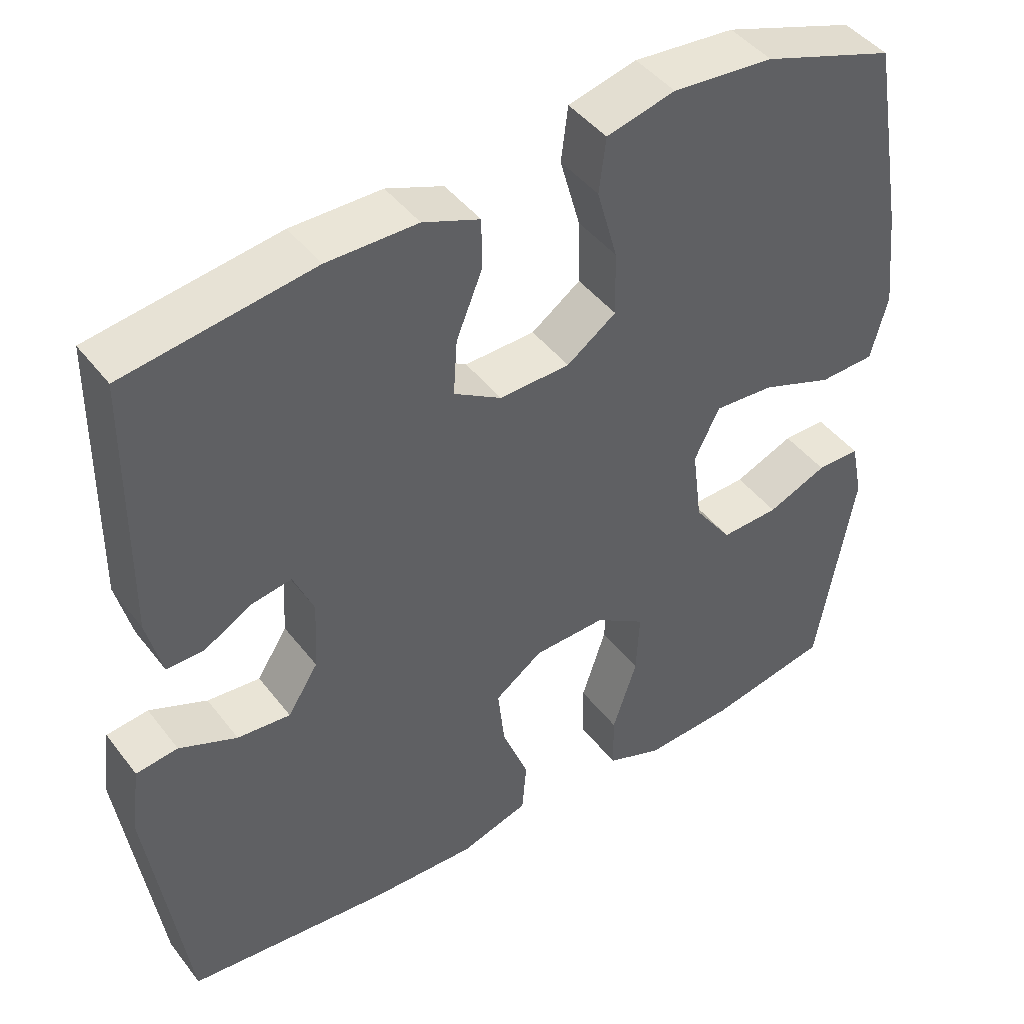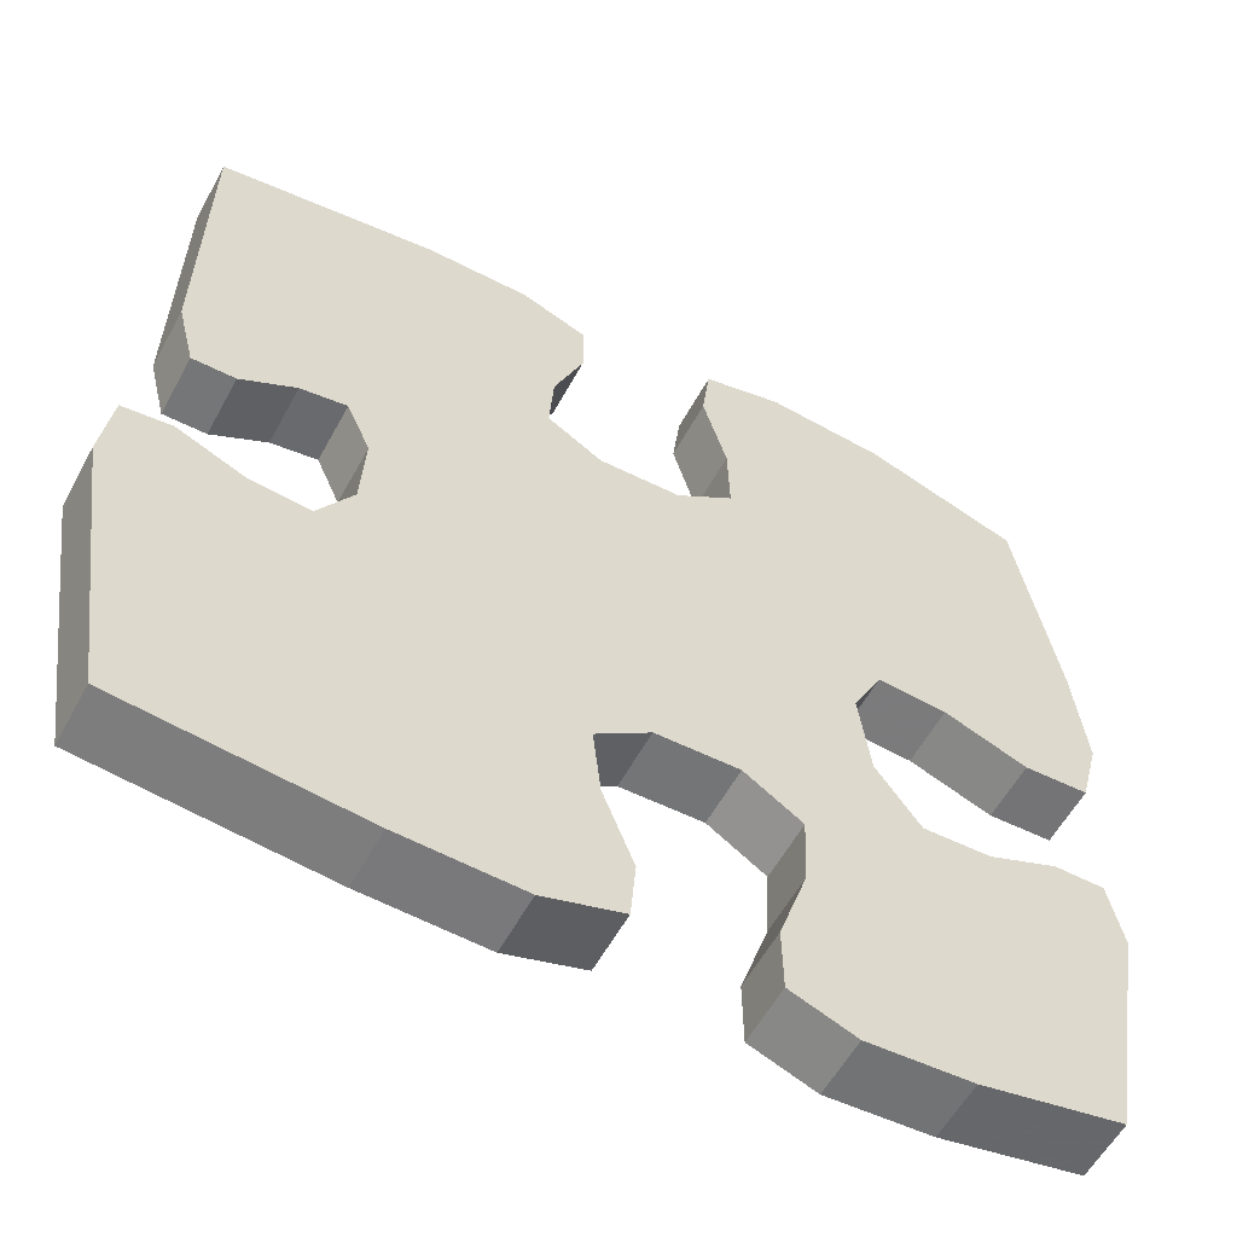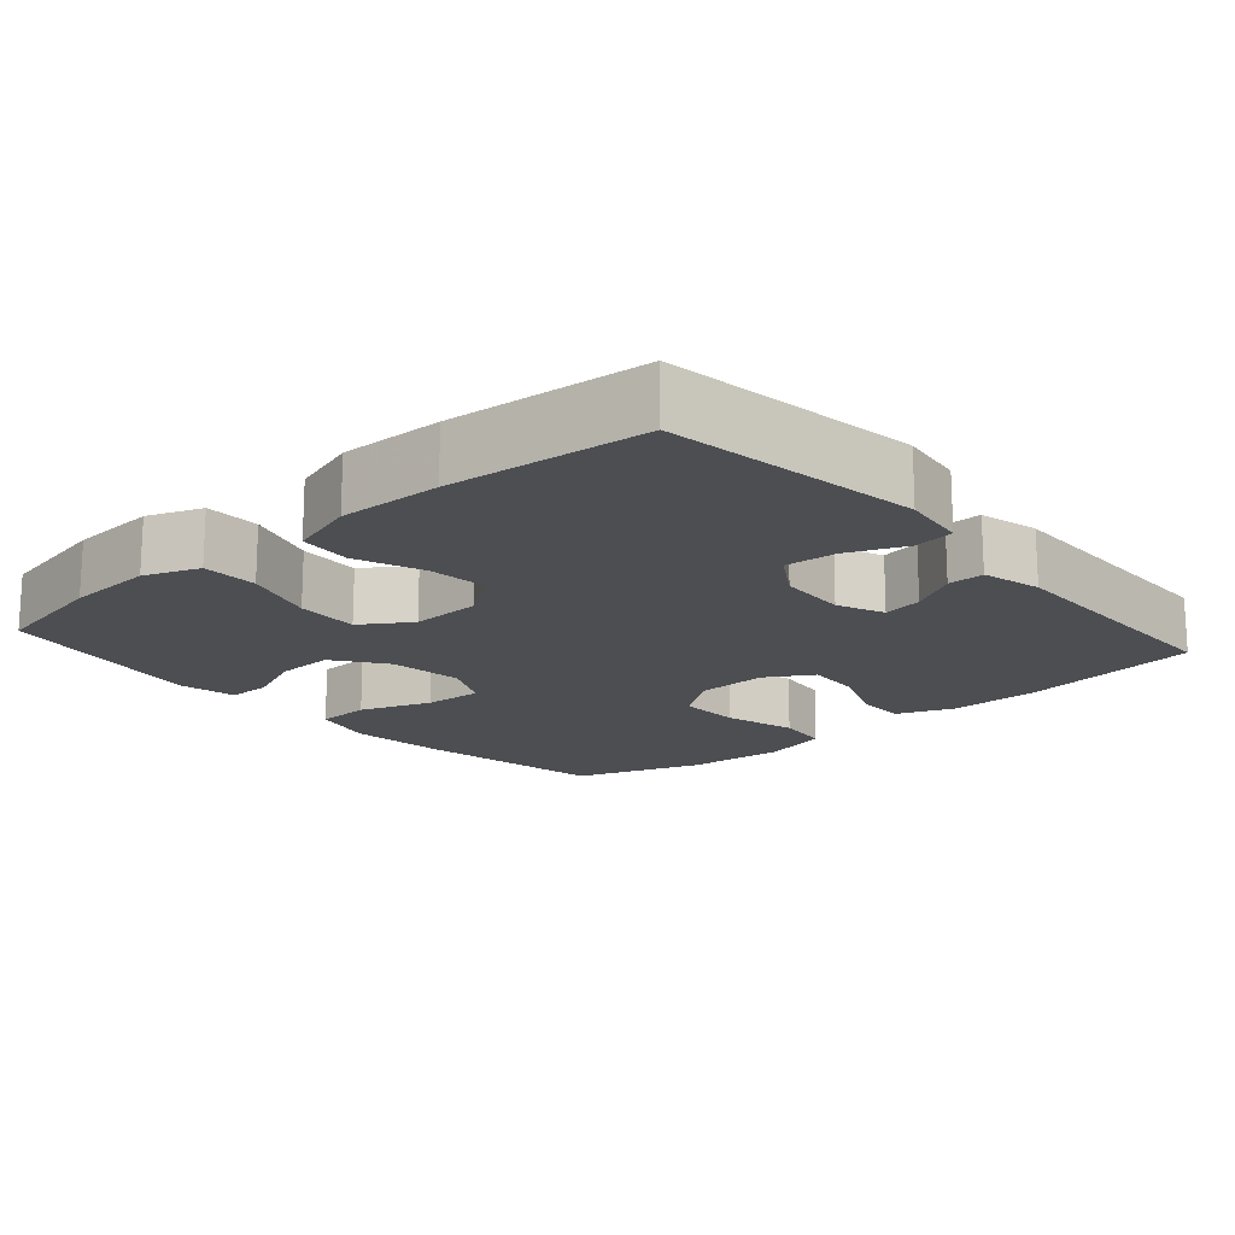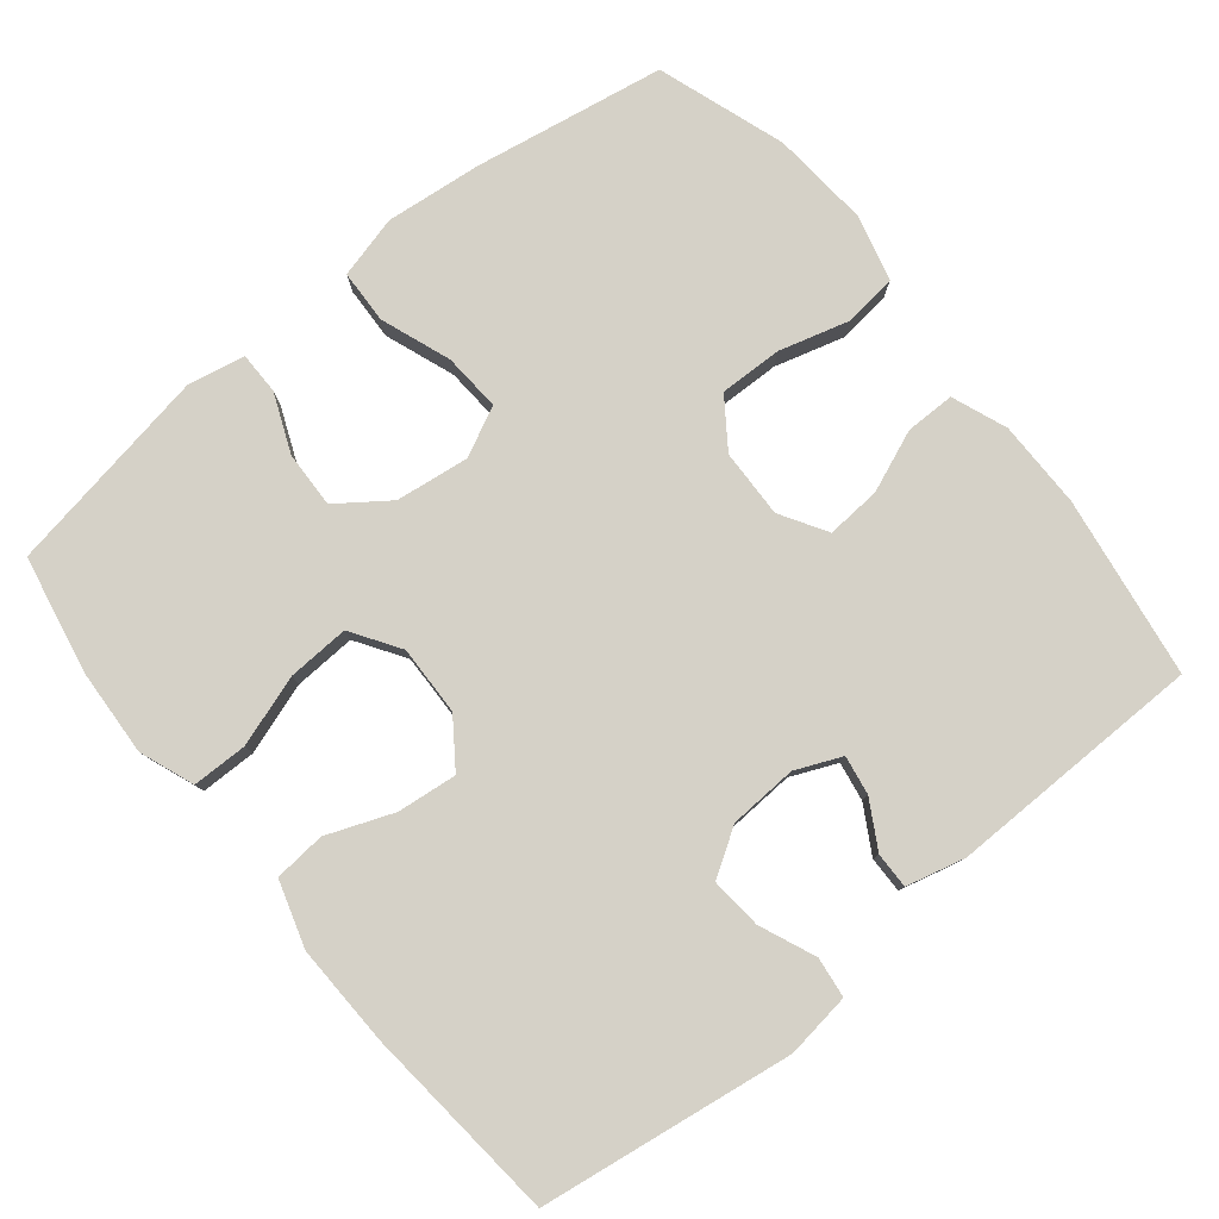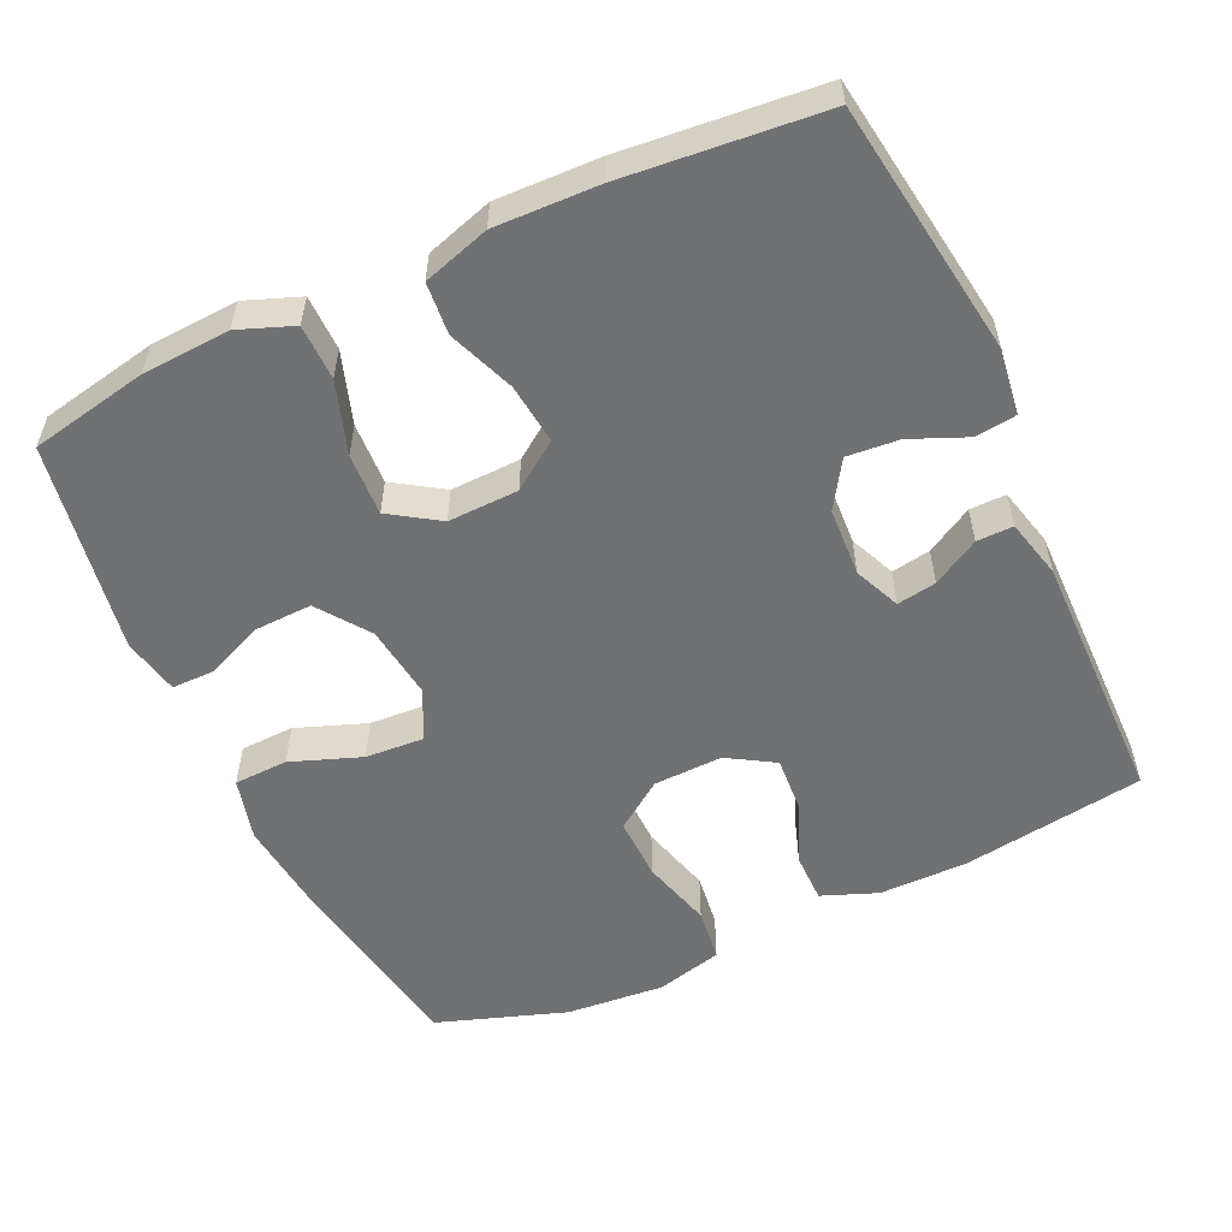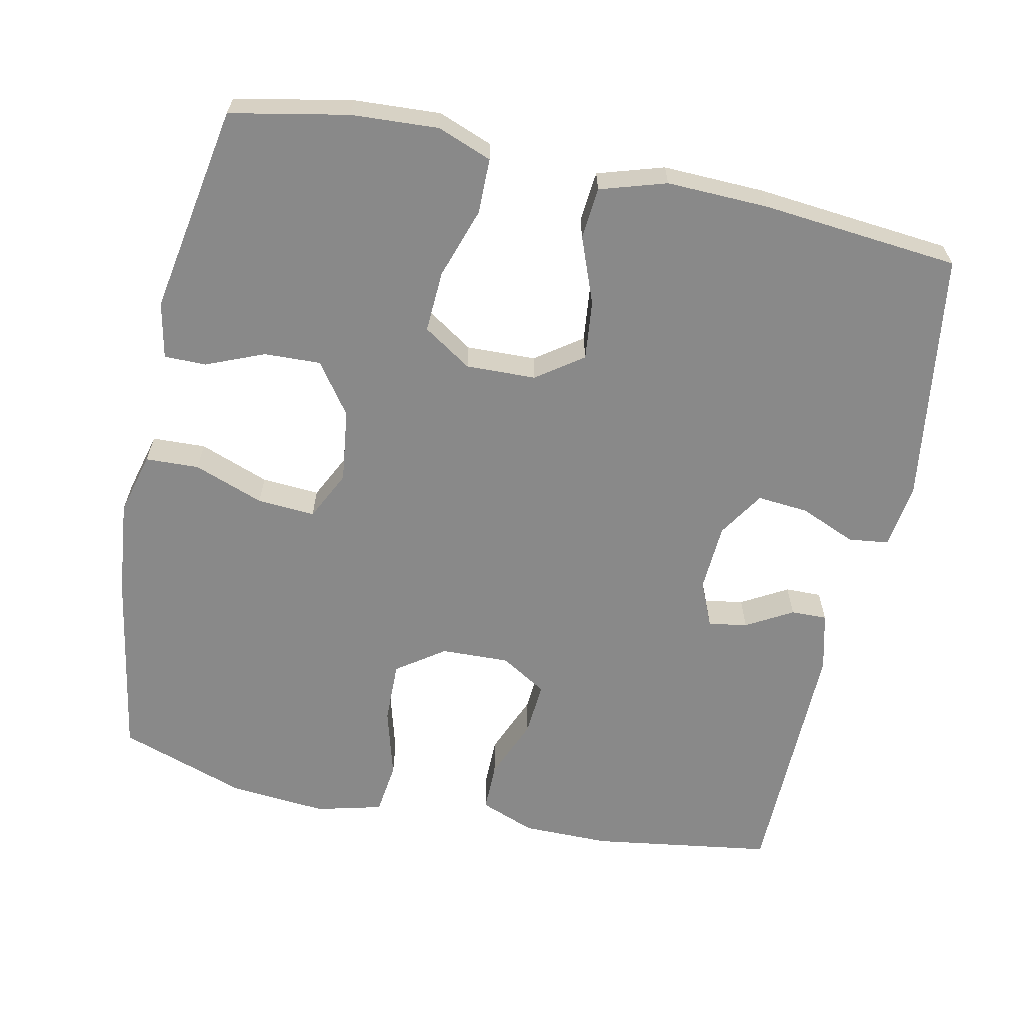
<metadata>
{"format":"obj","ext":"obj","renderer":"f3d","projection":"perspective","resolution":1024,"background":"white","views":[{"elev":44.3,"azim":-34.8,"up":"+Z"},{"elev":-57.2,"azim":-28.3,"up":"+Z"},{"elev":-16.9,"azim":-138.8,"up":"+Y"},{"elev":79.7,"azim":-129.1,"up":"+Y"},{"elev":-55.2,"azim":-155.2,"up":"+Y"},{"elev":-63.1,"azim":167.9,"up":"+Y"}]}
</metadata>
<code>
v -0.5 0.07 0.5
v -0.253 0.07 0.537
v -0.134 0.07 0.537
v -0.059 0.07 0.508
v -0.059 0.07 0.441
v -0.093 0.07 0.357
v -0.098 0.07 0.283
v -0.035 0.07 0.245
v 0.058 0.07 0.248
v 0.123 0.07 0.294
v 0.121 0.07 0.379
v 0.094 0.07 0.475
v 0.103 0.07 0.547
v 0.193 0.07 0.57
v 0.326 0.07 0.559
v 0.5 0.07 0.5
v 0.545 0.07 0.241
v 0.559 0.07 0.11
v 0.537 0.07 0.025
v 0.464 0.07 0.022
v 0.369 0.07 0.057
v 0.29 0.07 0.062
v 0.257 0.07 -0.005
v 0.27 0.07 -0.105
v 0.32 0.07 -0.174
v 0.397 0.07 -0.171
v 0.476 0.07 -0.138
v 0.533 0.07 -0.138
v 0.549 0.07 -0.215
v 0.5 0.07 -0.5
v 0.34 0.07 -0.532
v 0.222 0.07 -0.539
v 0.148 0.07 -0.511
v 0.147 0.07 -0.436
v 0.179 0.07 -0.339
v 0.183 0.07 -0.255
v 0.117 0.07 -0.212
v 0.022 0.07 -0.215
v -0.041 0.07 -0.26
v -0.032 0.07 -0.341
v 0.003 0.07 -0.431
v -0.003 0.07 -0.501
v -0.093 0.07 -0.529
v -0.232 0.07 -0.525
v -0.5 0.07 -0.5
v -0.55 0.07 -0.156
v -0.538 0.07 -0.068
v -0.483 0.07 -0.061
v -0.407 0.07 -0.093
v -0.337 0.07 -0.099
v -0.297 0.07 -0.036
v -0.292 0.07 0.057
v -0.319 0.07 0.119
v -0.372 0.07 0.11
v -0.435 0.07 0.074
v -0.484 0.07 0.073
v -0.504 0.07 0.153
v -0.5 0 0.5
v -0.253 0 0.537
v -0.134 0 0.537
v -0.059 0 0.508
v -0.059 0 0.441
v -0.093 0 0.357
v -0.098 0 0.283
v -0.035 0 0.245
v 0.058 0 0.248
v 0.123 0 0.294
v 0.121 0 0.379
v 0.094 0 0.475
v 0.103 0 0.547
v 0.193 0 0.57
v 0.326 0 0.559
v 0.5 0 0.5
v 0.545 0 0.241
v 0.559 0 0.11
v 0.537 0 0.025
v 0.464 0 0.022
v 0.369 0 0.057
v 0.29 0 0.062
v 0.257 0 -0.005
v 0.27 0 -0.105
v 0.32 0 -0.174
v 0.397 0 -0.171
v 0.476 0 -0.138
v 0.533 0 -0.138
v 0.549 0 -0.215
v 0.5 0 -0.5
v 0.34 0 -0.532
v 0.222 0 -0.539
v 0.148 0 -0.511
v 0.147 0 -0.436
v 0.179 0 -0.339
v 0.183 0 -0.255
v 0.117 0 -0.212
v 0.022 0 -0.215
v -0.041 0 -0.26
v -0.032 0 -0.341
v 0.003 0 -0.431
v -0.003 0 -0.501
v -0.093 0 -0.529
v -0.232 0 -0.525
v -0.5 0 -0.5
v -0.55 0 -0.156
v -0.538 0 -0.068
v -0.483 0 -0.061
v -0.407 0 -0.093
v -0.337 0 -0.099
v -0.297 0 -0.036
v -0.292 0 0.057
v -0.319 0 0.119
v -0.372 0 0.11
v -0.435 0 0.074
v -0.484 0 0.073
v -0.504 0 0.153
f 54 55 56 57
f 53 54 57 1
f 46 47 48 49
f 46 49 50
f 45 46 50
f 44 45 50 51
f 40 41 42 43
f 39 40 43 44
f 32 33 34 35
f 32 35 36
f 31 32 36
f 30 31 36
f 29 30 36
f 26 27 28 29
f 25 26 29 36
f 24 25 36 37
f 18 19 20 21
f 18 21 22
f 17 18 22
f 16 17 22
f 15 16 22 23
f 11 12 13 14
f 10 11 14 15
f 3 4 5 6
f 3 6 7
f 53 1 2 3
f 52 53 3 7
f 39 44 51 52
f 38 39 52 7
f 23 24 37 38
f 10 15 23 38
f 9 10 38
f 8 9 38
f 7 8 38
f 114 113 112 111
f 58 114 111 110
f 106 105 104 103
f 107 106 103
f 107 103 102
f 108 107 102 101
f 100 99 98 97
f 101 100 97 96
f 92 91 90 89
f 93 92 89
f 93 89 88
f 93 88 87
f 93 87 86
f 86 85 84 83
f 93 86 83 82
f 94 93 82 81
f 78 77 76 75
f 79 78 75
f 79 75 74
f 79 74 73
f 80 79 73 72
f 71 70 69 68
f 72 71 68 67
f 63 62 61 60
f 64 63 60
f 60 59 58 110
f 64 60 110 109
f 109 108 101 96
f 64 109 96 95
f 95 94 81 80
f 95 80 72 67
f 95 67 66
f 95 66 65
f 95 65 64
f 1 58 59 2
f 2 59 60 3
f 3 60 61 4
f 4 61 62 5
f 5 62 63 6
f 6 63 64 7
f 7 64 65 8
f 8 65 66 9
f 9 66 67 10
f 10 67 68 11
f 11 68 69 12
f 12 69 70 13
f 13 70 71 14
f 14 71 72 15
f 15 72 73 16
f 16 73 74 17
f 17 74 75 18
f 18 75 76 19
f 19 76 77 20
f 20 77 78 21
f 21 78 79 22
f 22 79 80 23
f 23 80 81 24
f 24 81 82 25
f 25 82 83 26
f 26 83 84 27
f 27 84 85 28
f 28 85 86 29
f 29 86 87 30
f 30 87 88 31
f 31 88 89 32
f 32 89 90 33
f 33 90 91 34
f 34 91 92 35
f 35 92 93 36
f 36 93 94 37
f 37 94 95 38
f 38 95 96 39
f 39 96 97 40
f 40 97 98 41
f 41 98 99 42
f 42 99 100 43
f 43 100 101 44
f 44 101 102 45
f 45 102 103 46
f 46 103 104 47
f 47 104 105 48
f 48 105 106 49
f 49 106 107 50
f 50 107 108 51
f 51 108 109 52
f 52 109 110 53
f 53 110 111 54
f 54 111 112 55
f 55 112 113 56
f 56 113 114 57
f 57 114 58 1

</code>
